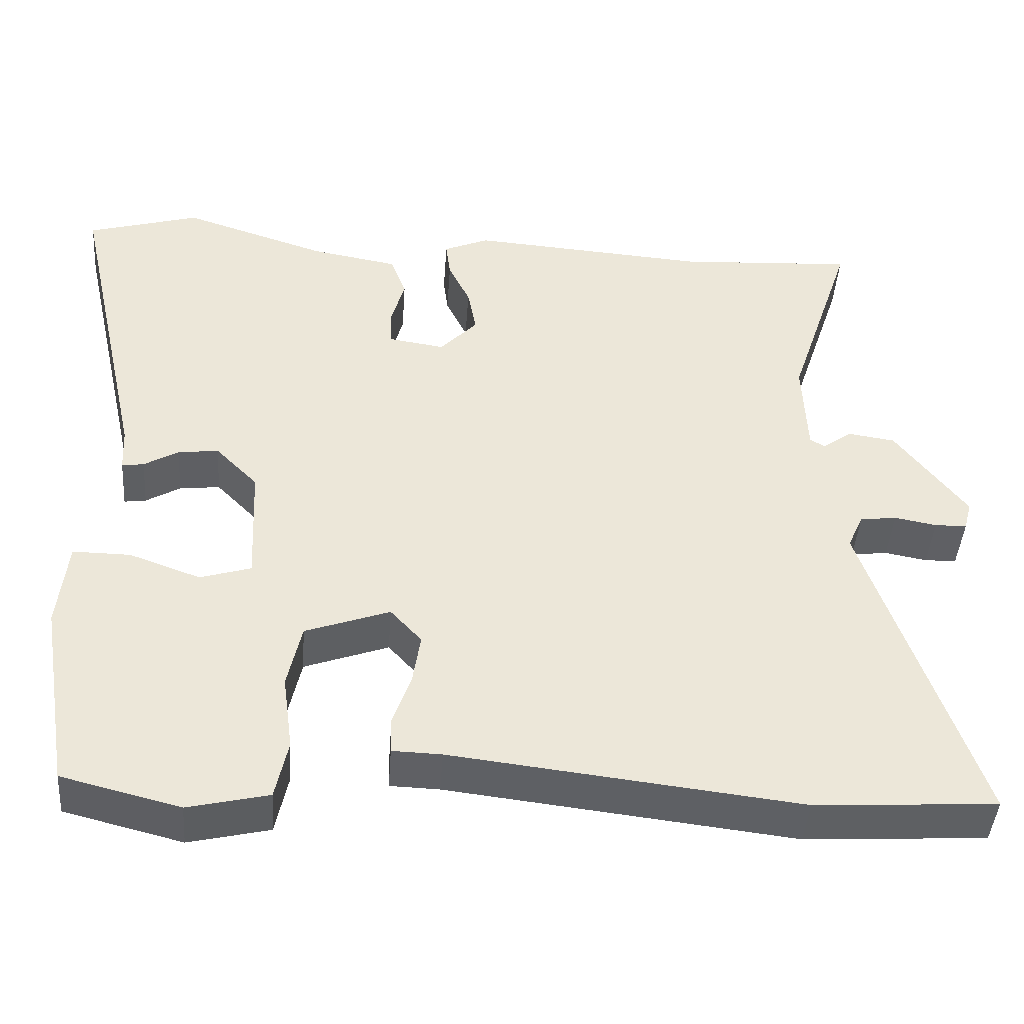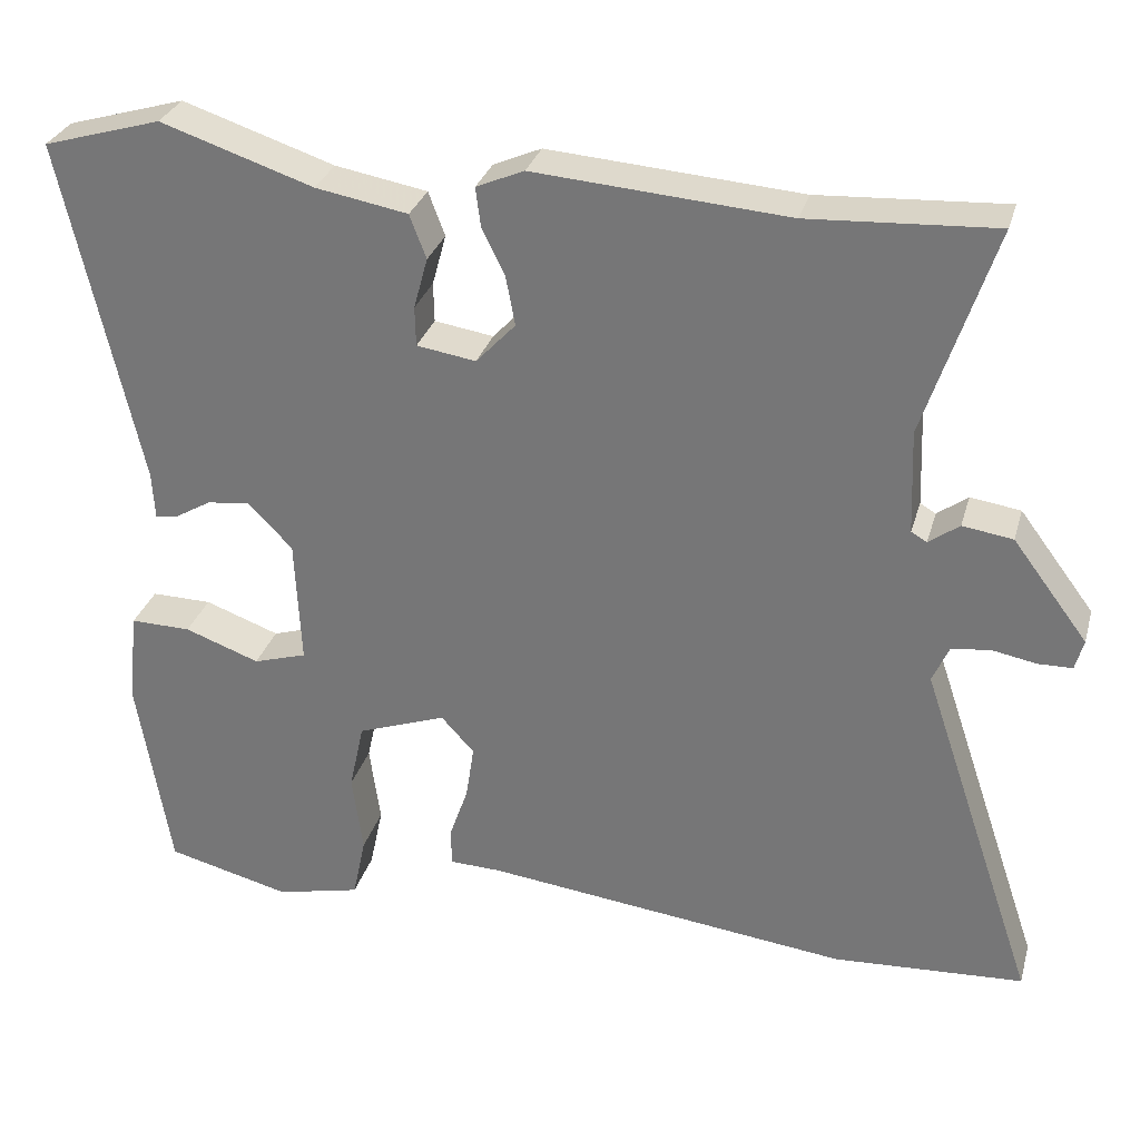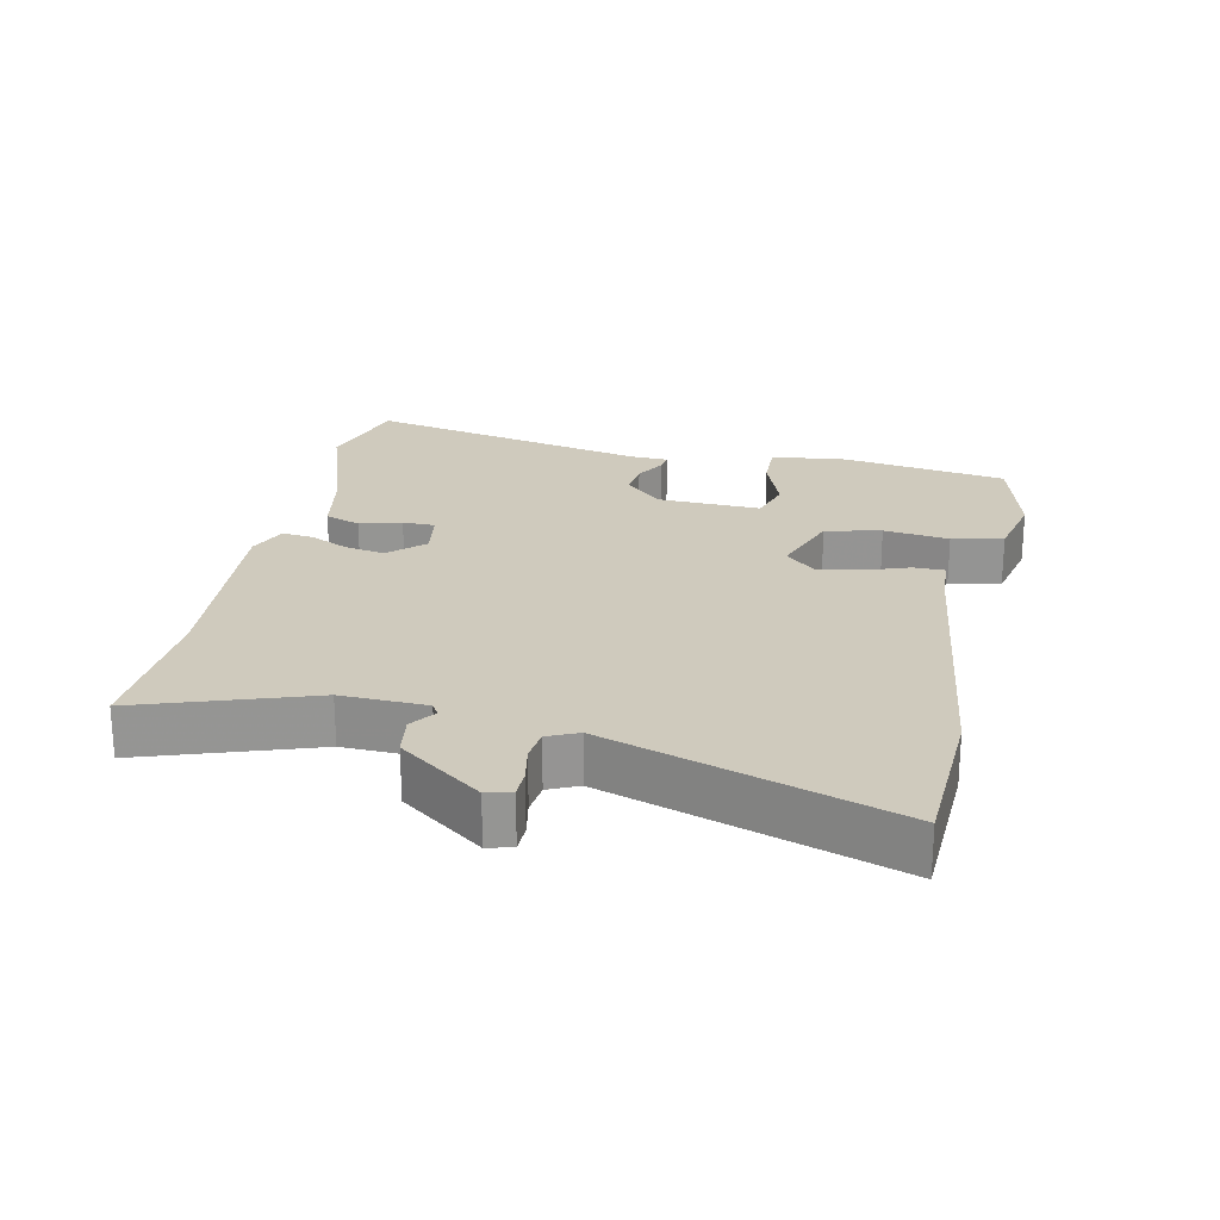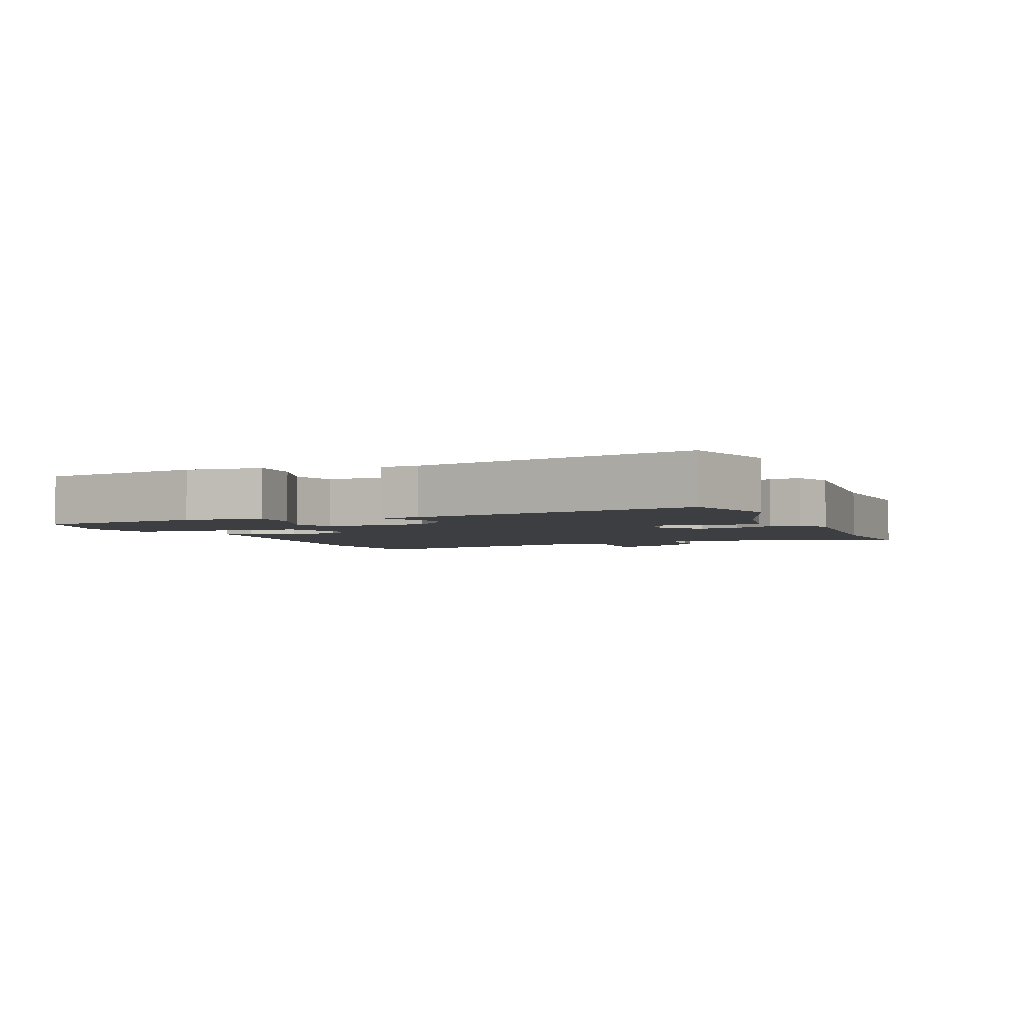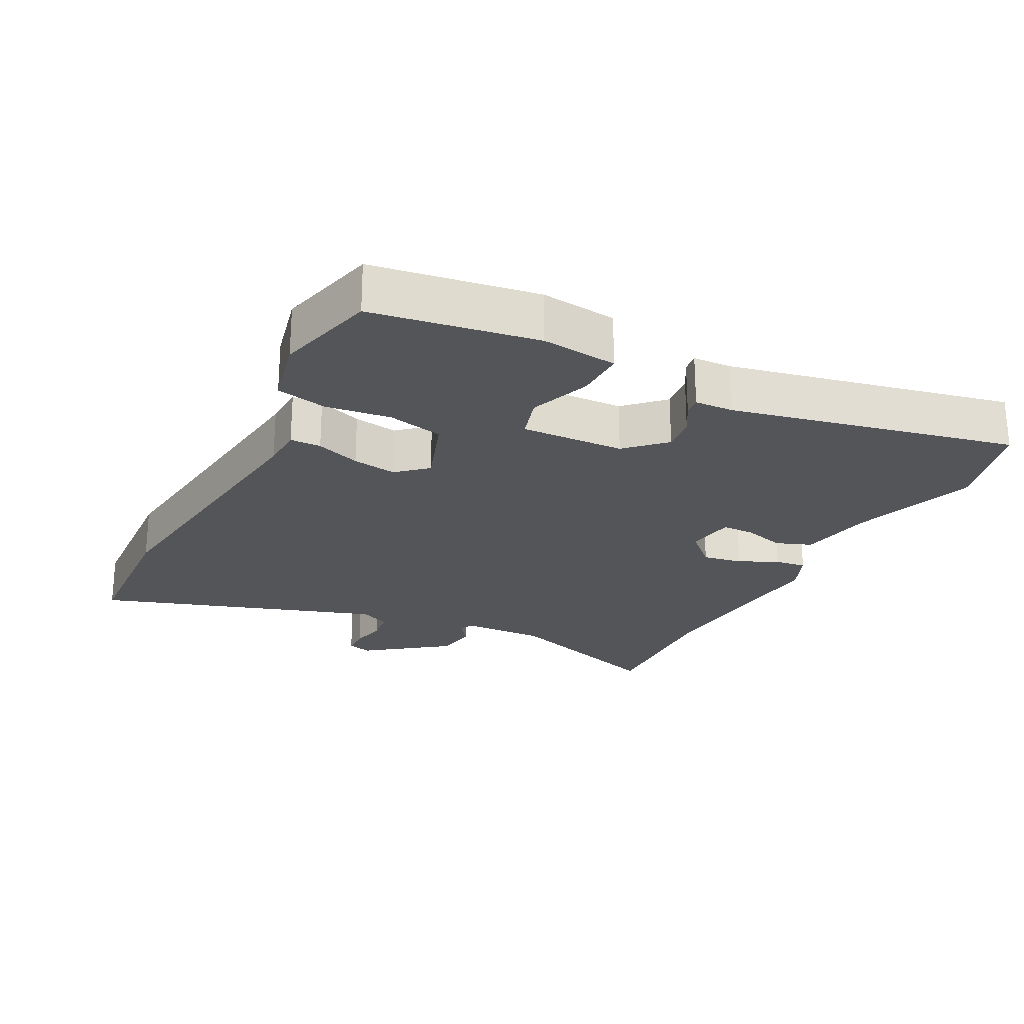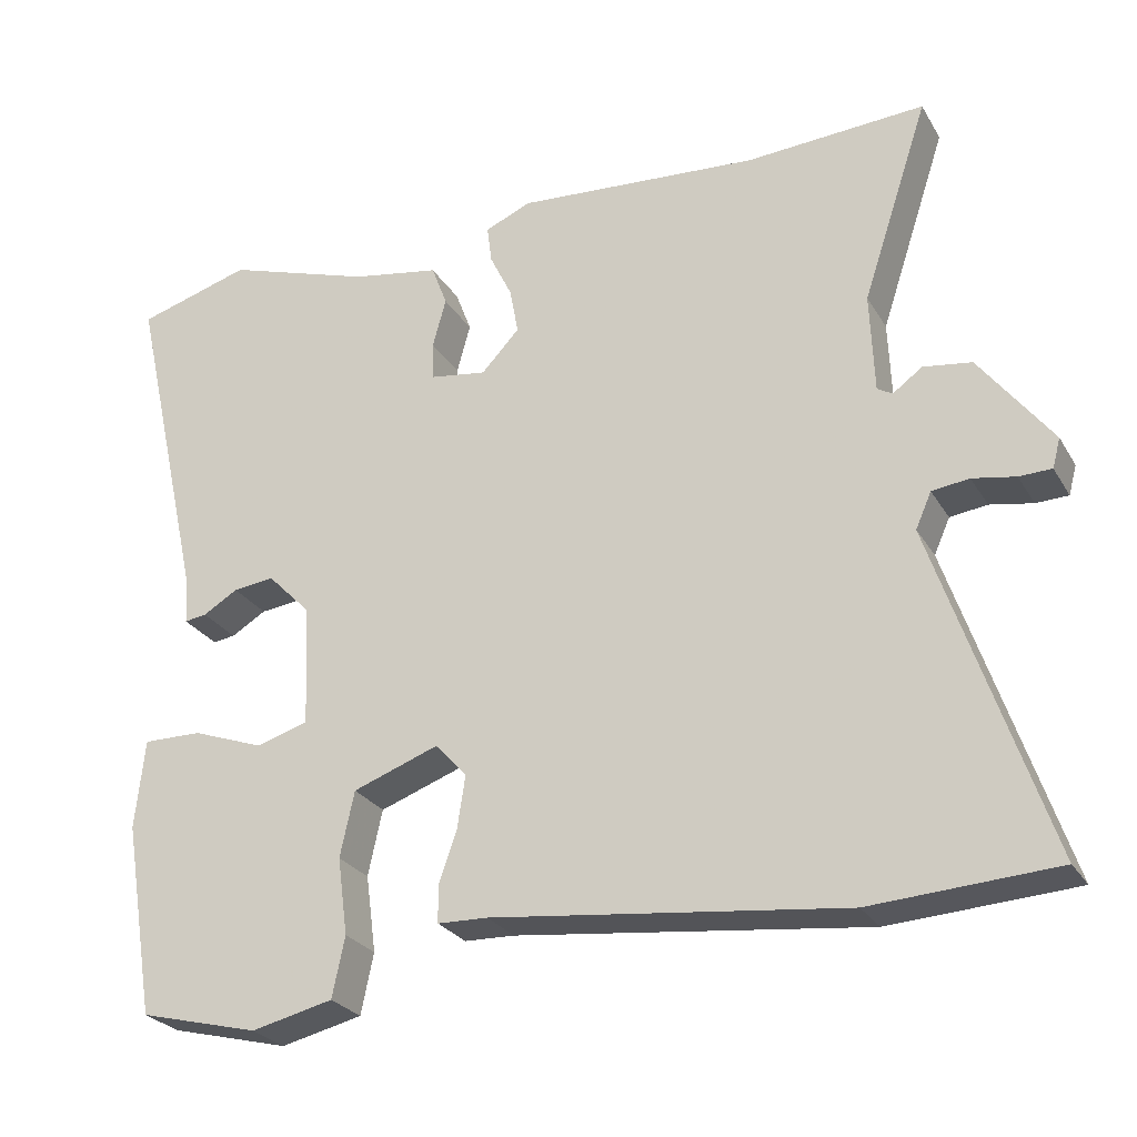
<metadata>
{"format":"obj","ext":"obj","renderer":"f3d","projection":"perspective","resolution":1024,"background":"white","views":[{"elev":-43.6,"azim":-4.1,"up":"+Z"},{"elev":30.2,"azim":15.2,"up":"+Z"},{"elev":23.0,"azim":101.6,"up":"+Y"},{"elev":-3.1,"azim":-68.1,"up":"+Y"},{"elev":-24.0,"azim":-117.6,"up":"+Y"},{"elev":-26.5,"azim":24.6,"up":"+Z"}]}
</metadata>
<code>
v 0.34 0.07 0.491
v 0.566 0.07 0.504
v 0.482 0.07 0.25
v 0.487 0.07 0.124
v 0.506 0.07 0.113
v 0.543 0.07 0.14
v 0.604 0.07 0.131
v 0.695 0.07 0.01
v 0.685 0.07 -0.027
v 0.644 0.07 -0.028
v 0.59 0.07 -0.018
v 0.543 0.07 -0.024
v 0.523 0.07 -0.069
v 0.665 0.07 -0.49
v 0.433 0.07 -0.504
v -0.011 0.07 -0.452
v -0.074 0.07 -0.45
v -0.075 0.07 -0.404
v -0.052 0.07 -0.338
v -0.042 0.07 -0.272
v -0.082 0.07 -0.228
v -0.19 0.07 -0.267
v -0.208 0.07 -0.35
v -0.195 0.07 -0.447
v -0.211 0.07 -0.523
v -0.314 0.07 -0.547
v -0.465 0.07 -0.509
v -0.505 0.07 -0.264
v -0.493 0.07 -0.151
v -0.419 0.07 -0.152
v -0.328 0.07 -0.185
v -0.263 0.07 -0.165
v -0.27 0.07 -0.011
v -0.324 0.07 0.044
v -0.376 0.07 0.038
v -0.42 0.07 0.012
v -0.448 0.07 0.008
v -0.451 0.07 0.065
v -0.545 0.07 0.487
v -0.401 0.07 0.529
v -0.216 0.07 0.468
v -0.104 0.07 0.448
v -0.084 0.07 0.395
v -0.101 0.07 0.333
v -0.1 0.07 0.285
v -0.028 0.07 0.274
v 0.02 0.07 0.325
v 0.009 0.07 0.384
v -0.019 0.07 0.442
v -0.025 0.07 0.489
v 0.033 0.07 0.514
v 0.34 0 0.491
v 0.566 0 0.504
v 0.482 0 0.25
v 0.487 0 0.124
v 0.506 0 0.113
v 0.543 0 0.14
v 0.604 0 0.131
v 0.695 0 0.01
v 0.685 0 -0.027
v 0.644 0 -0.028
v 0.59 0 -0.018
v 0.543 0 -0.024
v 0.523 0 -0.069
v 0.665 0 -0.49
v 0.433 0 -0.504
v -0.011 0 -0.452
v -0.074 0 -0.45
v -0.075 0 -0.404
v -0.052 0 -0.338
v -0.042 0 -0.272
v -0.082 0 -0.228
v -0.19 0 -0.267
v -0.208 0 -0.35
v -0.195 0 -0.447
v -0.211 0 -0.523
v -0.314 0 -0.547
v -0.465 0 -0.509
v -0.505 0 -0.264
v -0.493 0 -0.151
v -0.419 0 -0.152
v -0.328 0 -0.185
v -0.263 0 -0.165
v -0.27 0 -0.011
v -0.324 0 0.044
v -0.376 0 0.038
v -0.42 0 0.012
v -0.448 0 0.008
v -0.451 0 0.065
v -0.545 0 0.487
v -0.401 0 0.529
v -0.216 0 0.468
v -0.104 0 0.448
v -0.084 0 0.395
v -0.101 0 0.333
v -0.1 0 0.285
v -0.028 0 0.274
v 0.02 0 0.325
v 0.009 0 0.384
v -0.019 0 0.442
v -0.025 0 0.489
v 0.033 0 0.514
f 48 49 50 51
f 47 48 51 1
f 46 47 1 2
f 41 42 43 44
f 41 44 45
f 38 39 40 41
f 38 41 45
f 35 36 37 38
f 34 35 38 45
f 33 34 45 46
f 28 29 30 31
f 28 31 32
f 27 28 32
f 26 27 32
f 23 24 25 26
f 22 23 26 32
f 21 22 32 33
f 16 17 18 19
f 16 19 20
f 13 14 15 16
f 12 13 16 20
f 8 9 10 11
f 8 11 12
f 5 6 7 8
f 5 8 12
f 4 5 12 20
f 33 46 2 3
f 20 21 33
f 3 4 20 33
f 102 101 100 99
f 52 102 99 98
f 53 52 98 97
f 95 94 93 92
f 96 95 92
f 92 91 90 89
f 96 92 89
f 89 88 87 86
f 96 89 86 85
f 97 96 85 84
f 82 81 80 79
f 83 82 79
f 83 79 78
f 83 78 77
f 77 76 75 74
f 83 77 74 73
f 84 83 73 72
f 70 69 68 67
f 71 70 67
f 67 66 65 64
f 71 67 64 63
f 62 61 60 59
f 63 62 59
f 59 58 57 56
f 63 59 56
f 71 63 56 55
f 54 53 97 84
f 84 72 71
f 84 71 55 54
f 1 52 53 2
f 2 53 54 3
f 3 54 55 4
f 4 55 56 5
f 5 56 57 6
f 6 57 58 7
f 7 58 59 8
f 8 59 60 9
f 9 60 61 10
f 10 61 62 11
f 11 62 63 12
f 12 63 64 13
f 13 64 65 14
f 14 65 66 15
f 15 66 67 16
f 16 67 68 17
f 17 68 69 18
f 18 69 70 19
f 19 70 71 20
f 20 71 72 21
f 21 72 73 22
f 22 73 74 23
f 23 74 75 24
f 24 75 76 25
f 25 76 77 26
f 26 77 78 27
f 27 78 79 28
f 28 79 80 29
f 29 80 81 30
f 30 81 82 31
f 31 82 83 32
f 32 83 84 33
f 33 84 85 34
f 34 85 86 35
f 35 86 87 36
f 36 87 88 37
f 37 88 89 38
f 38 89 90 39
f 39 90 91 40
f 40 91 92 41
f 41 92 93 42
f 42 93 94 43
f 43 94 95 44
f 44 95 96 45
f 45 96 97 46
f 46 97 98 47
f 47 98 99 48
f 48 99 100 49
f 49 100 101 50
f 50 101 102 51
f 51 102 52 1

</code>
